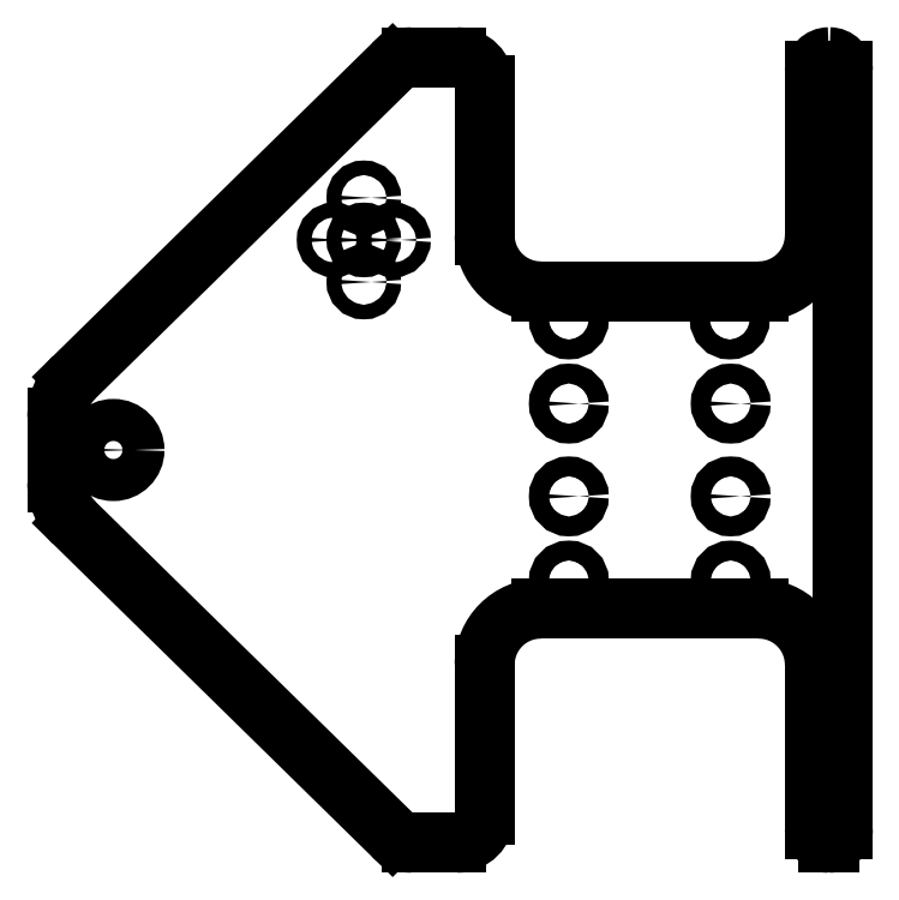
<metadata>
{"format":"dxf","ext":"dxf","renderer":"ezdxf+matplotlib","layout":"modelspace","background":"white","min_lineweight":24,"dpi":150}
</metadata>
<code>
0
SECTION
2
ENTITIES
0
ARC
8
plate
10
0.5
20
3.21
40
0.5
50
180
51
225.5
0
ARC
8
plate
10
0.5
20
3.79
40
0.5
50
134.5
51
180
0
LINE
8
plate
10
0.1498
20
2.853
11
2.985
21
0.07154
0
LINE
8
plate
10
2.985
20
6.928
11
0.1498
21
4.147
0
ARC
8
plate
10
3.16
20
0.25
40
0.25
50
225.5
51
270
0
ARC
8
plate
10
3.16
20
6.75
40
0.25
50
90
51
134.5
0
LINE
8
plate
10
3.16
20
6.661e-16
11
3.558
21
6.661e-16
0
LINE
8
plate
10
3.558
20
7
11
3.16
21
7
0
ARC
8
plate
10
3.558
20
0.25
40
0.25
50
270
51
0
0
ARC
8
plate
10
3.558
20
6.75
40
0.25
50
0
51
90
0
LINE
8
plate
10
3.808
20
0.25
11
3.808
21
1.587
0
LINE
8
plate
10
3.808
20
5.414
11
3.808
21
6.75
0
ARC
8
plate
10
4.308
20
1.587
40
0.5
50
90
51
180
0
ARC
8
plate
10
4.308
20
5.414
40
0.5
50
180
51
270
0
LINE
8
plate
10
4.308
20
2.087
11
6.25
21
2.087
0
LINE
8
plate
10
6.25
20
4.914
11
4.308
21
4.914
0
ARC
8
plate
10
6.25
20
1.587
40
0.5
50
0
51
90
0
ARC
8
plate
10
6.25
20
5.414
40
0.5
50
270
51
0
0
LINE
8
plate
10
6.75
20
1.587
11
6.75
21
0.12
0
LINE
8
plate
10
6.75
20
6.875
11
6.75
21
5.414
0
ARC
8
plate
10
6.87
20
0.12
40
0.12
50
180
51
270
0
ARC
8
plate
10
6.875
20
6.875
40
0.125
50
90
51
180
0
LINE
8
plate
10
6.87
20
6.661e-16
11
6.875
21
6.661e-16
0
LINE
8
plate
10
6.88
20
7
11
6.875
21
7
0
ARC
8
plate
10
6.875
20
0.125
40
0.125
50
270
51
0
0
ARC
8
plate
10
6.88
20
6.88
40
0.12
50
0
51
90
0
LINE
8
plate
10
7
20
0.125
11
7
21
6.88
0
CIRCLE
8
drill
10
2.466
20
5.372
40
0.065
0
CIRCLE
8
drill
10
2.731
20
5.372
40
0.065
0
CIRCLE
8
drill
10
2.996
20
5.372
40
0.065
0
CIRCLE
8
drill
10
2.731
20
4.997
40
0.065
0
CIRCLE
8
drill
10
2.731
20
5.747
40
0.065
0
CIRCLE
8
cutout
10
6
20
3.087
40
0.0885
0
CIRCLE
8
cutout
10
6
20
3.913
40
0.0885
0
CIRCLE
8
cutout
10
5.992
20
4.664
40
0.0885
0
CIRCLE
8
cutout
10
4.558
20
4.664
40
0.0885
0
CIRCLE
8
cutout
10
4.558
20
3.913
40
0.0885
0
CIRCLE
8
cutout
10
4.558
20
3.087
40
0.0885
0
CIRCLE
8
cutout
10
6
20
2.337
40
0.0885
0
CIRCLE
8
cutout
10
4.558
20
2.337
40
0.0885
0
CIRCLE
8
cutout
10
0.5
20
3.5
40
0.1875
0
LINE
8
plate
10
-3.497e-15
20
3.79
11
-3.497e-15
21
3.21
0
ENDSEC
0
EOF

</code>
